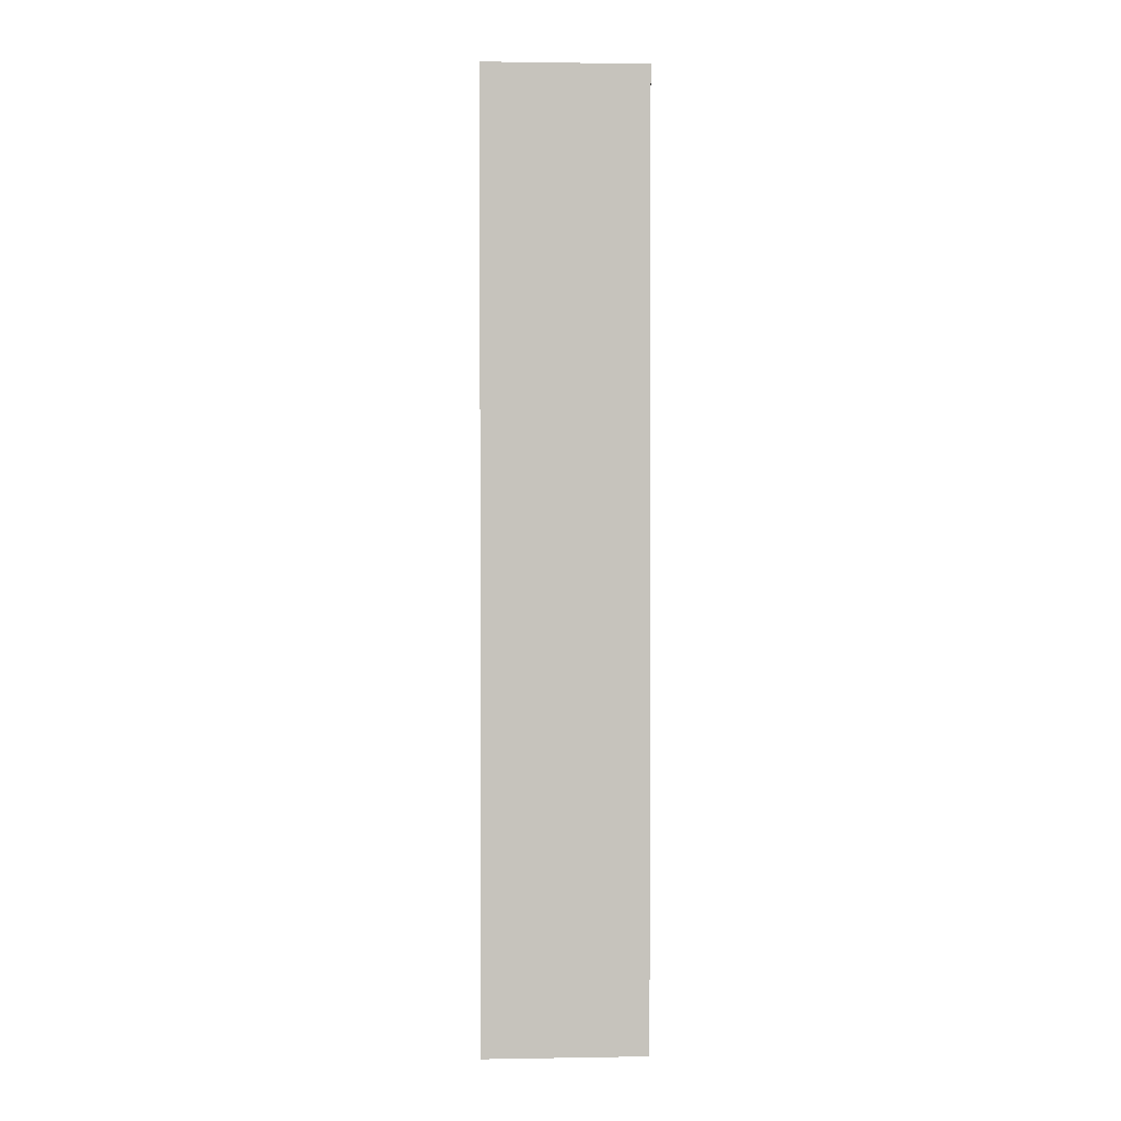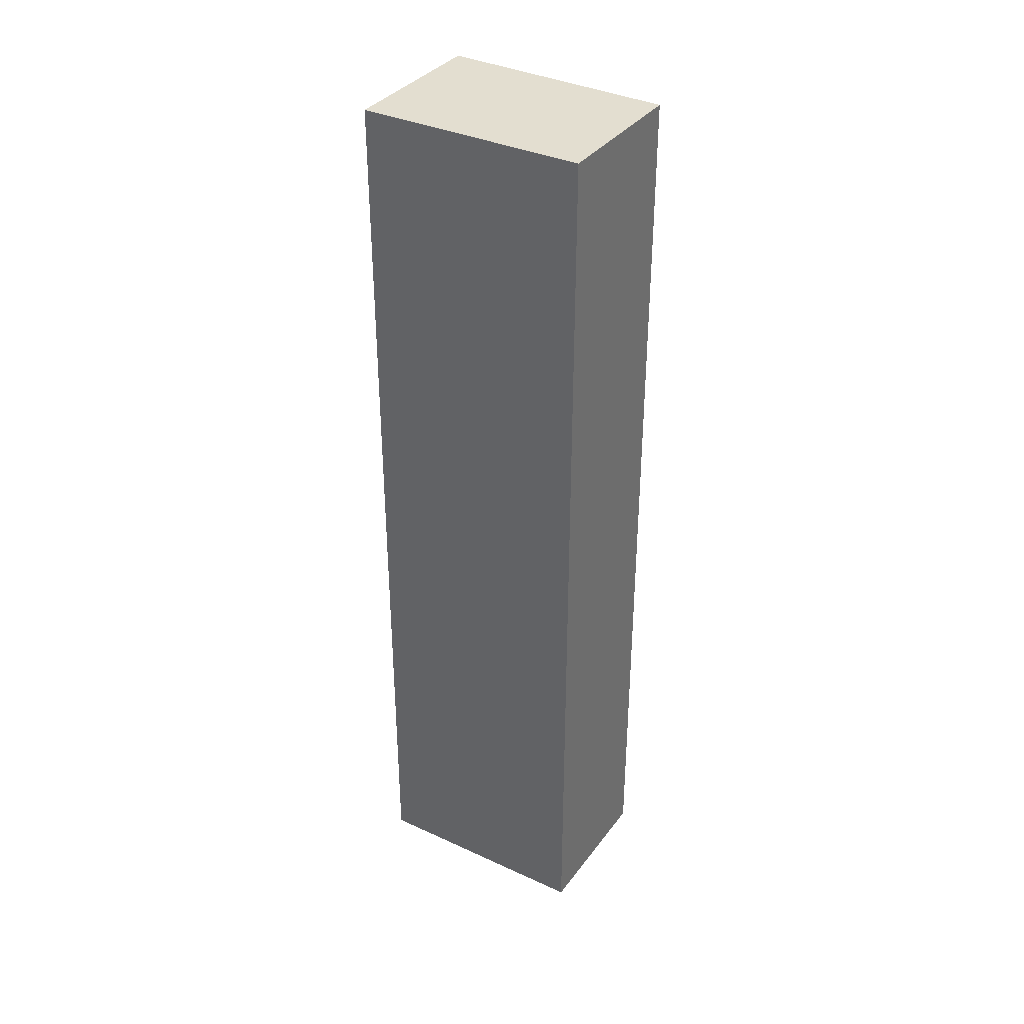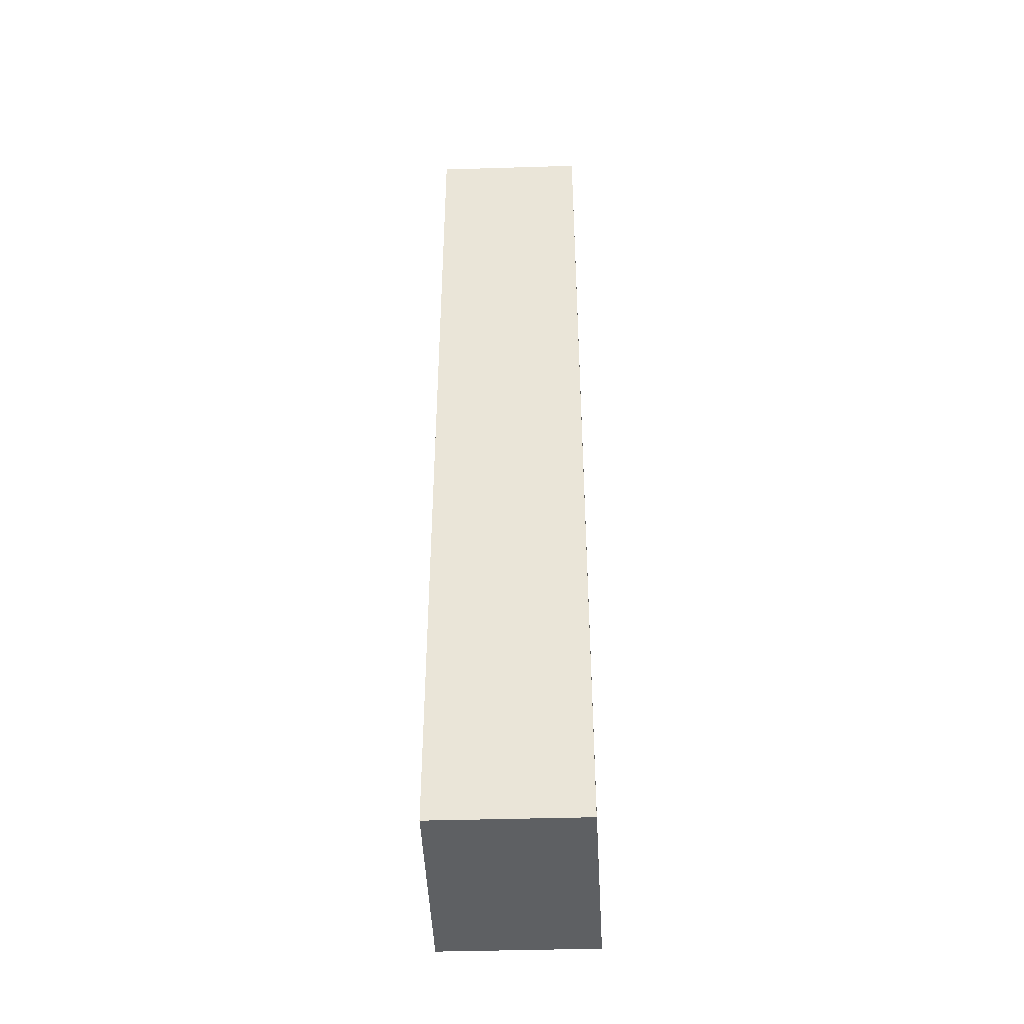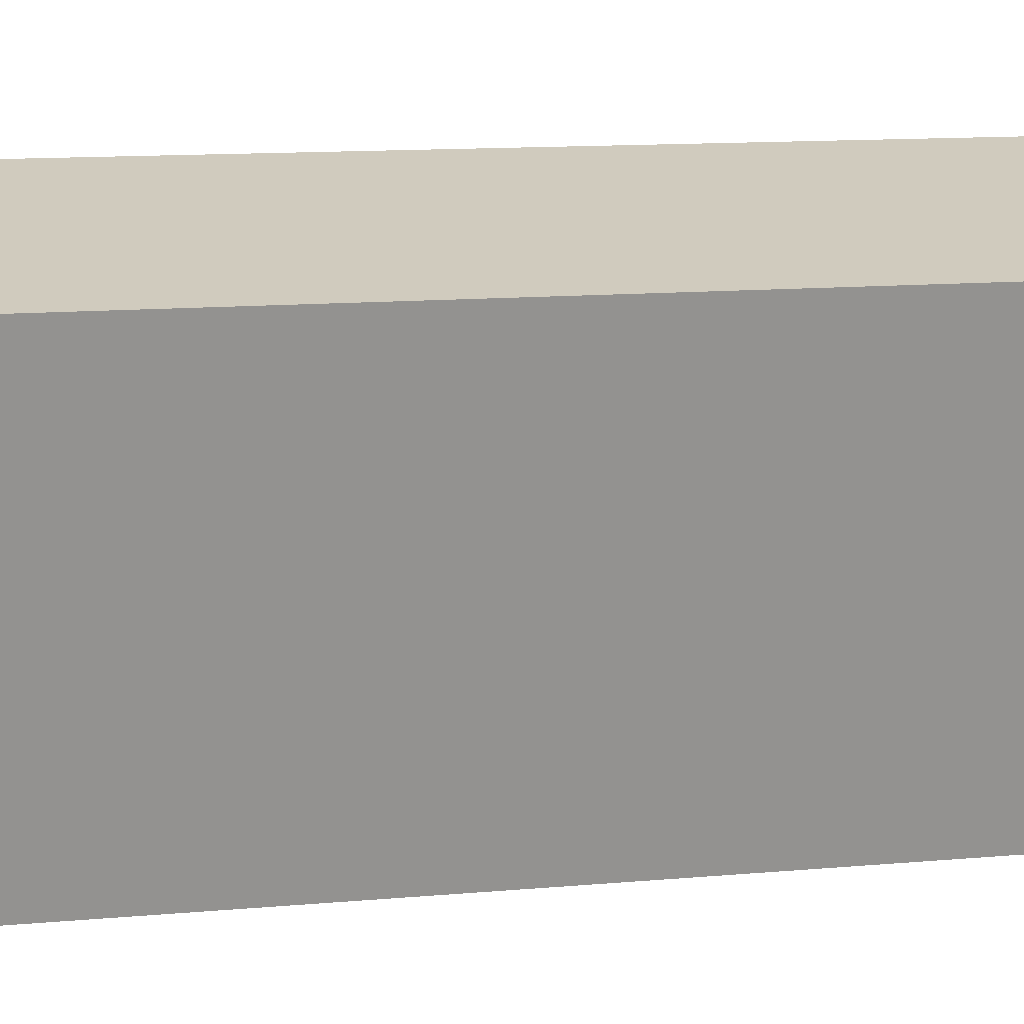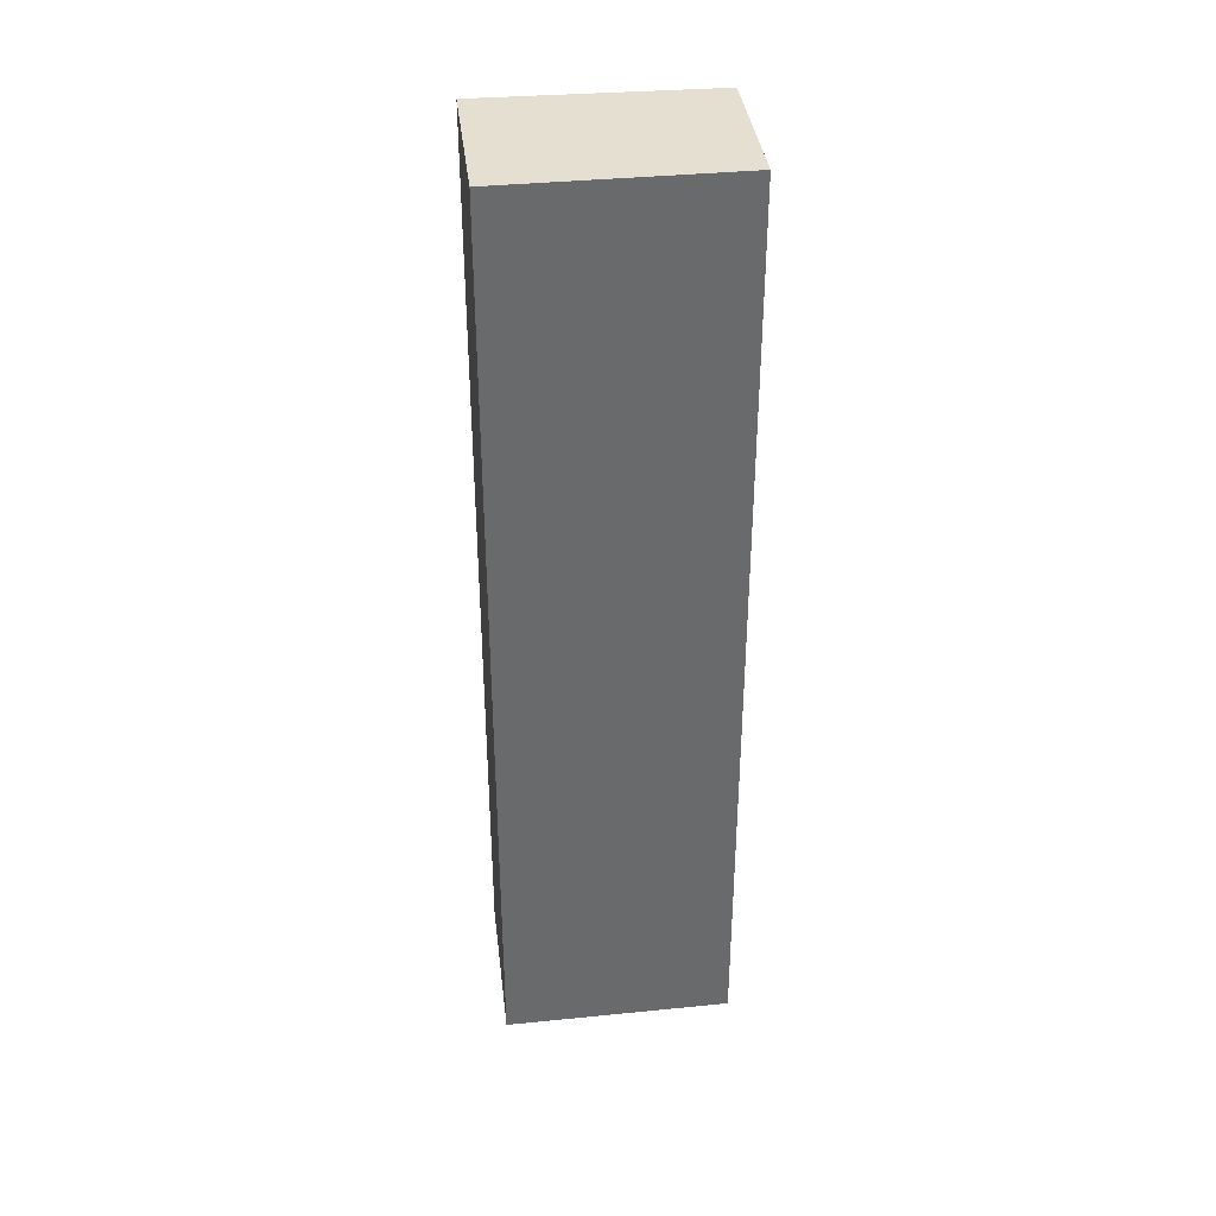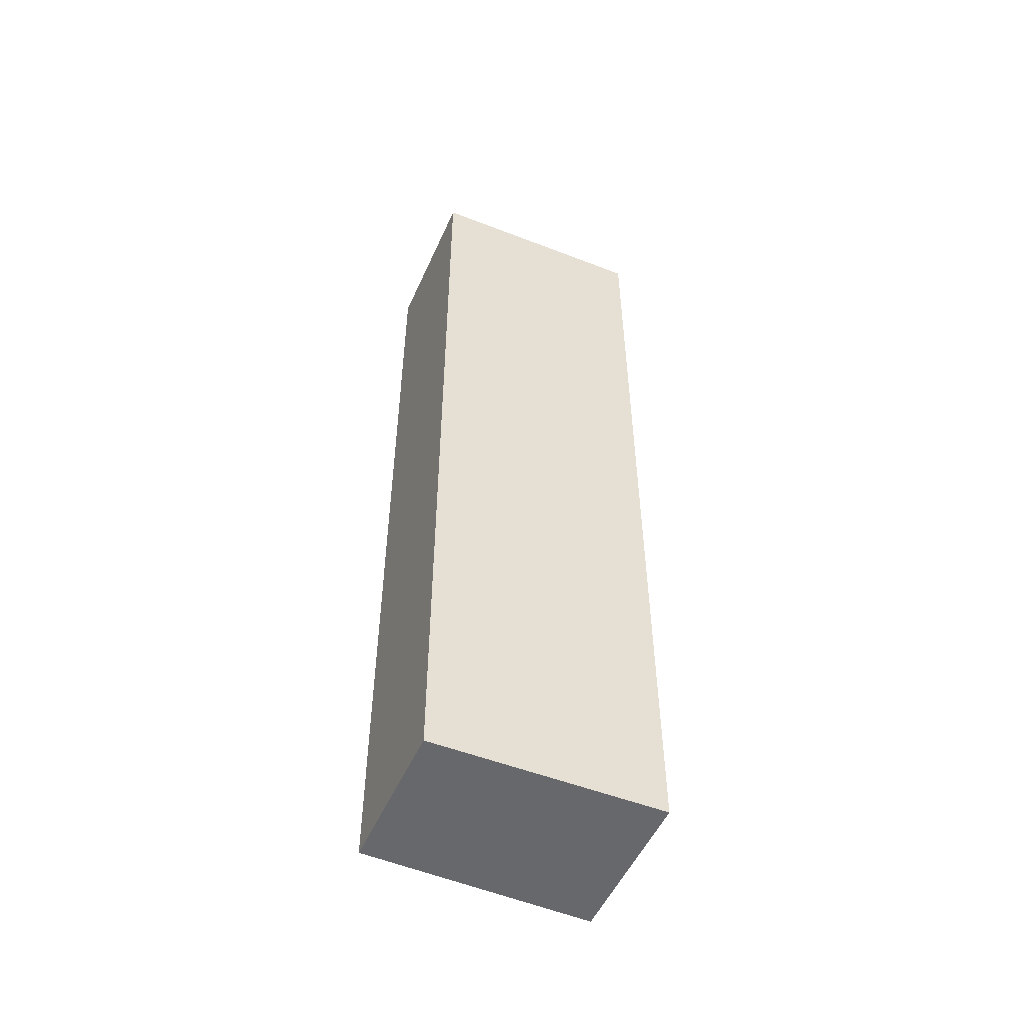
<metadata>
{"format":"obj","ext":"obj","renderer":"f3d","projection":"perspective","resolution":1024,"background":"white","views":[{"elev":1.5,"azim":-167.7,"up":"+Y"},{"elev":35.7,"azim":-42.6,"up":"+Y"},{"elev":-42.7,"azim":17.8,"up":"+Y"},{"elev":7.8,"azim":71.5,"up":"+Z"},{"elev":37.5,"azim":-81.1,"up":"+Y"},{"elev":-52.4,"azim":81.9,"up":"+Y"}]}
</metadata>
<code>
v  3.593 15.88 3.034
v  0 15.88 9.724e-16
v  1.087 15.88 3.741
v  2.616 15.88 -0.736
v  1.087 -2.291e-16 3.741
v  3.593 -1.858e-16 3.034
v  2.616 4.507e-17 -0.736
v  0 0 0
g defaultobject
f 1 2 3
f 2 1 4
f 5 1 3
f 1 5 6
f 6 4 1
f 4 6 7
f 7 2 4
f 2 7 8
f 8 3 2
f 3 8 5
f 5 7 6
f 7 5 8

</code>
